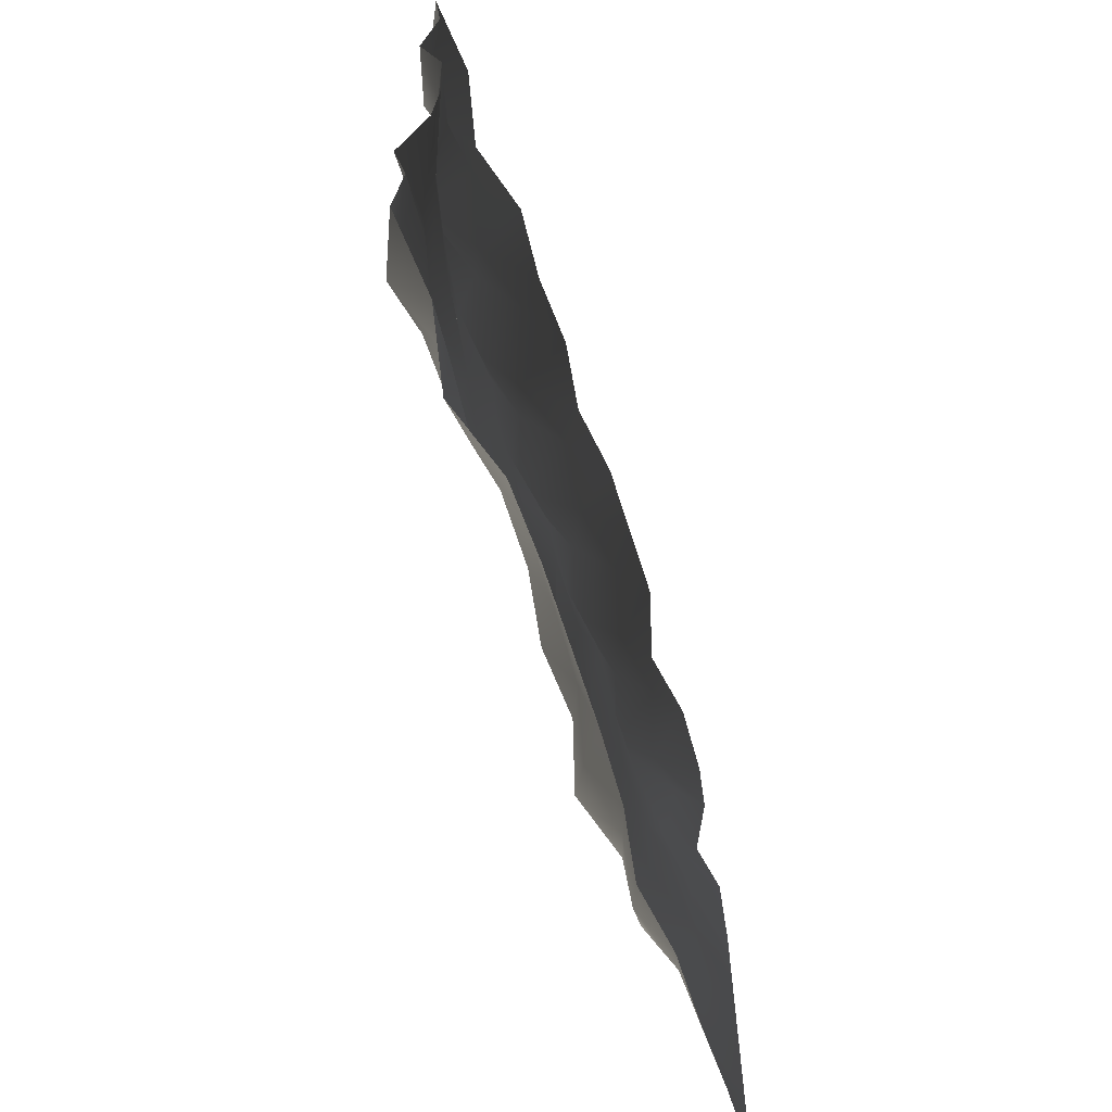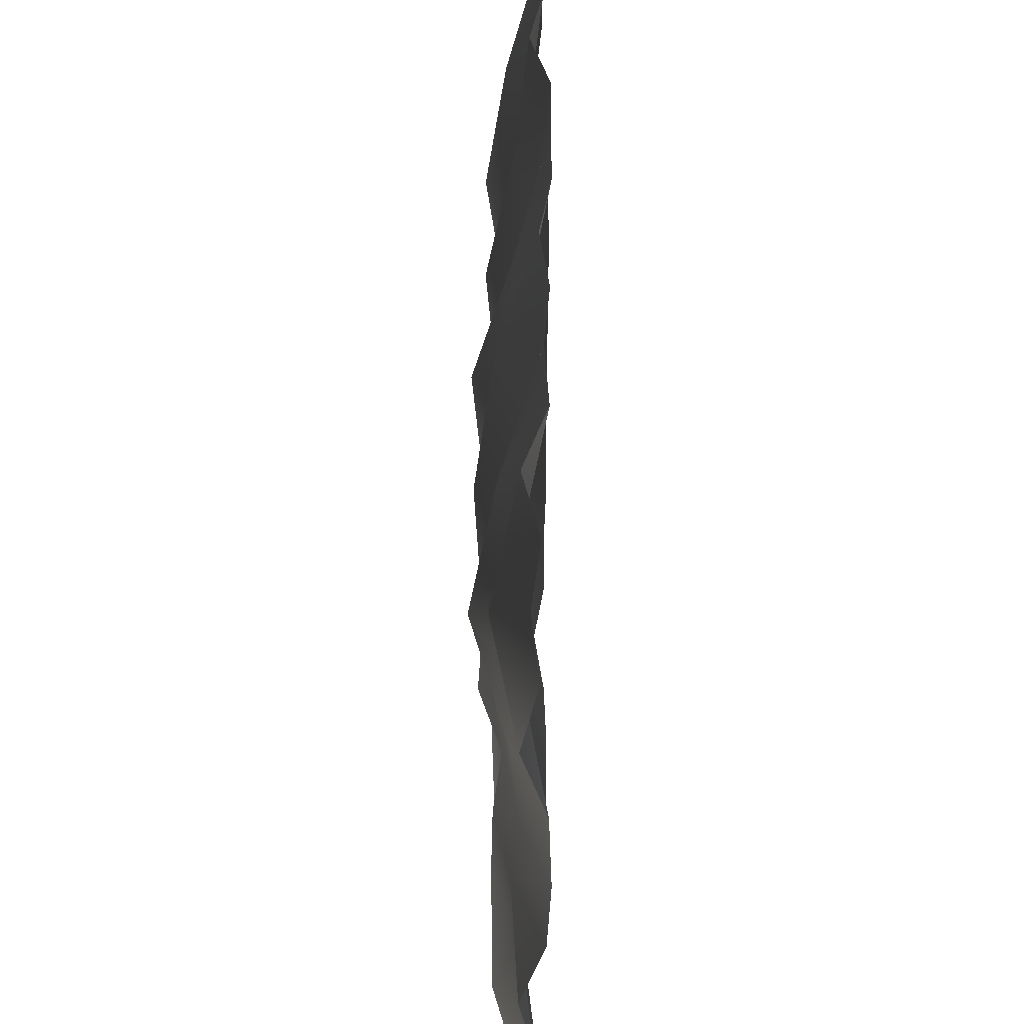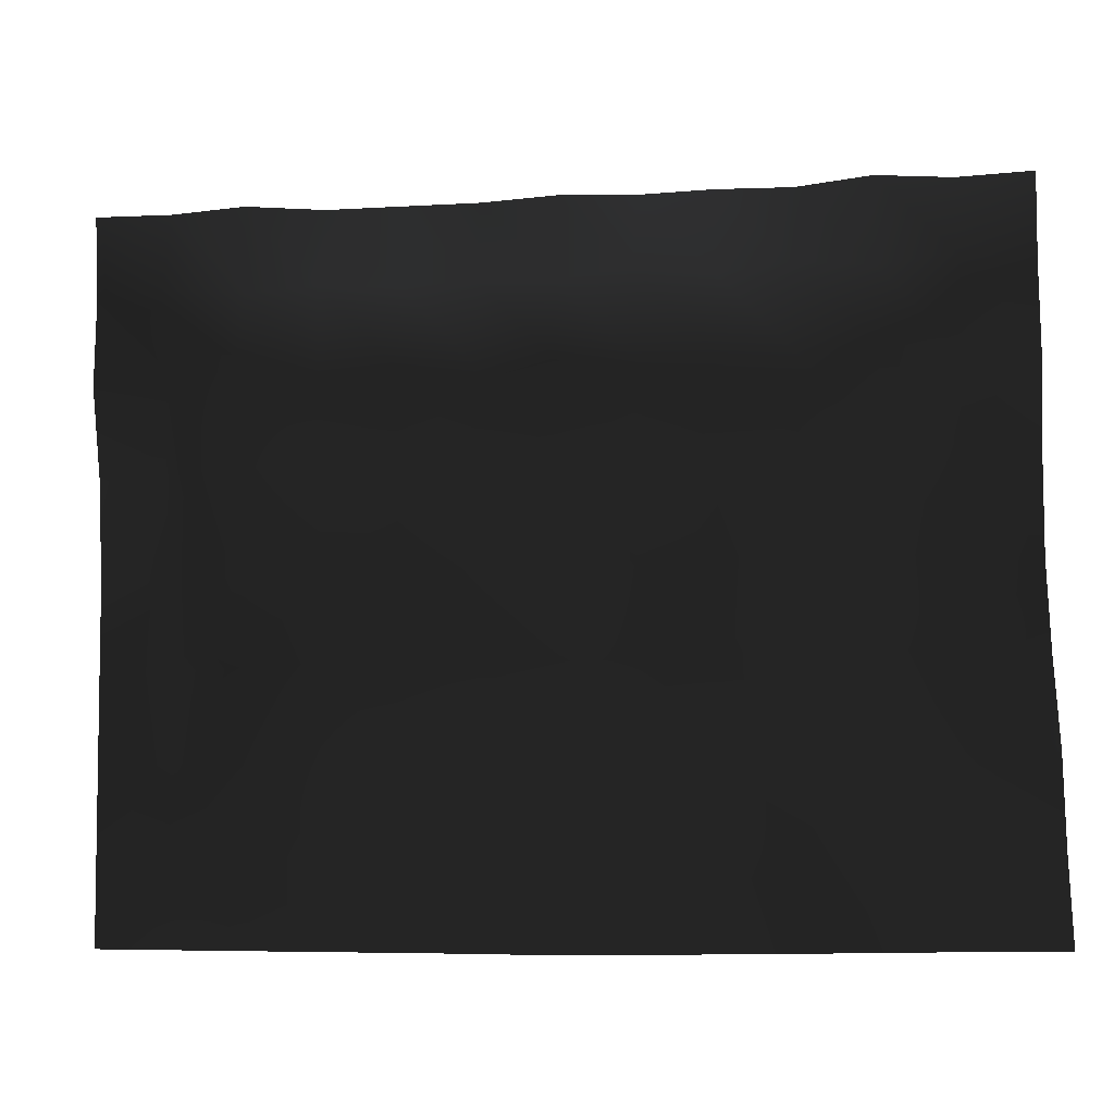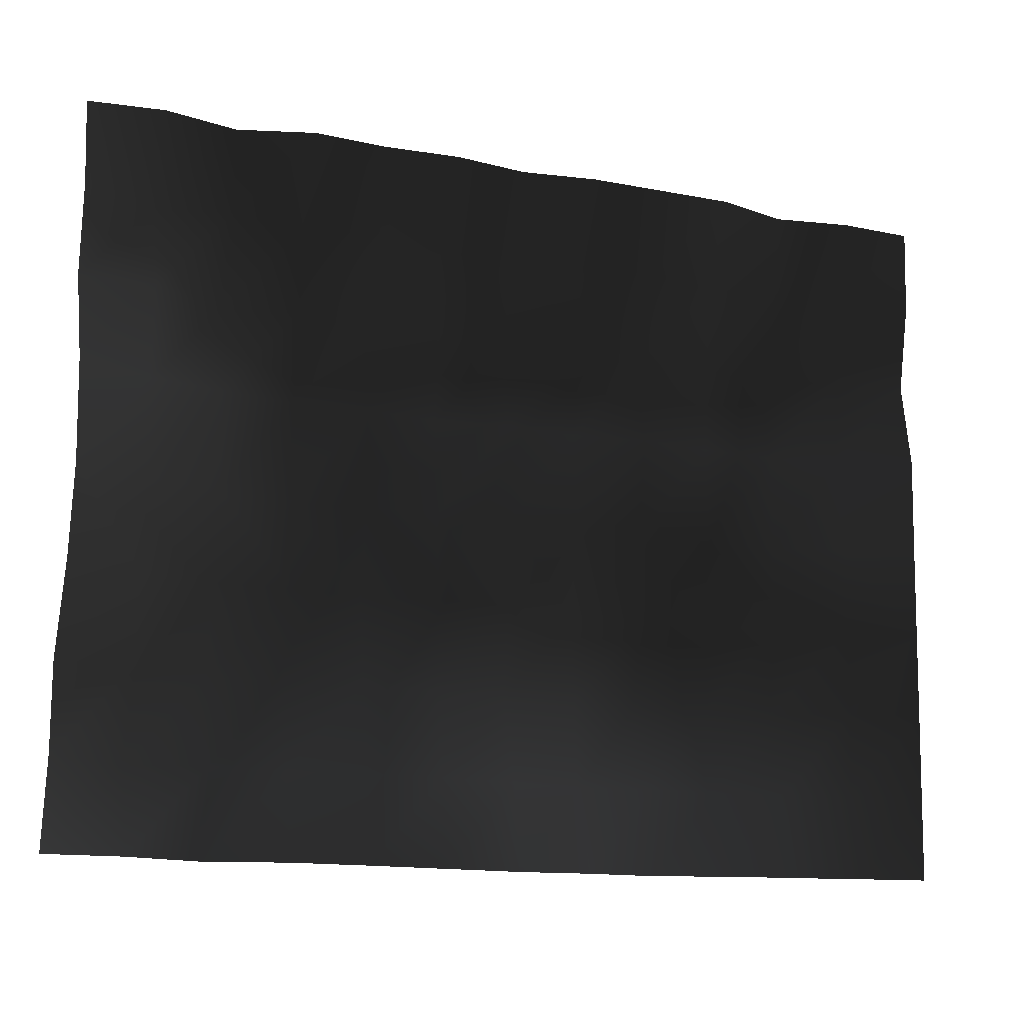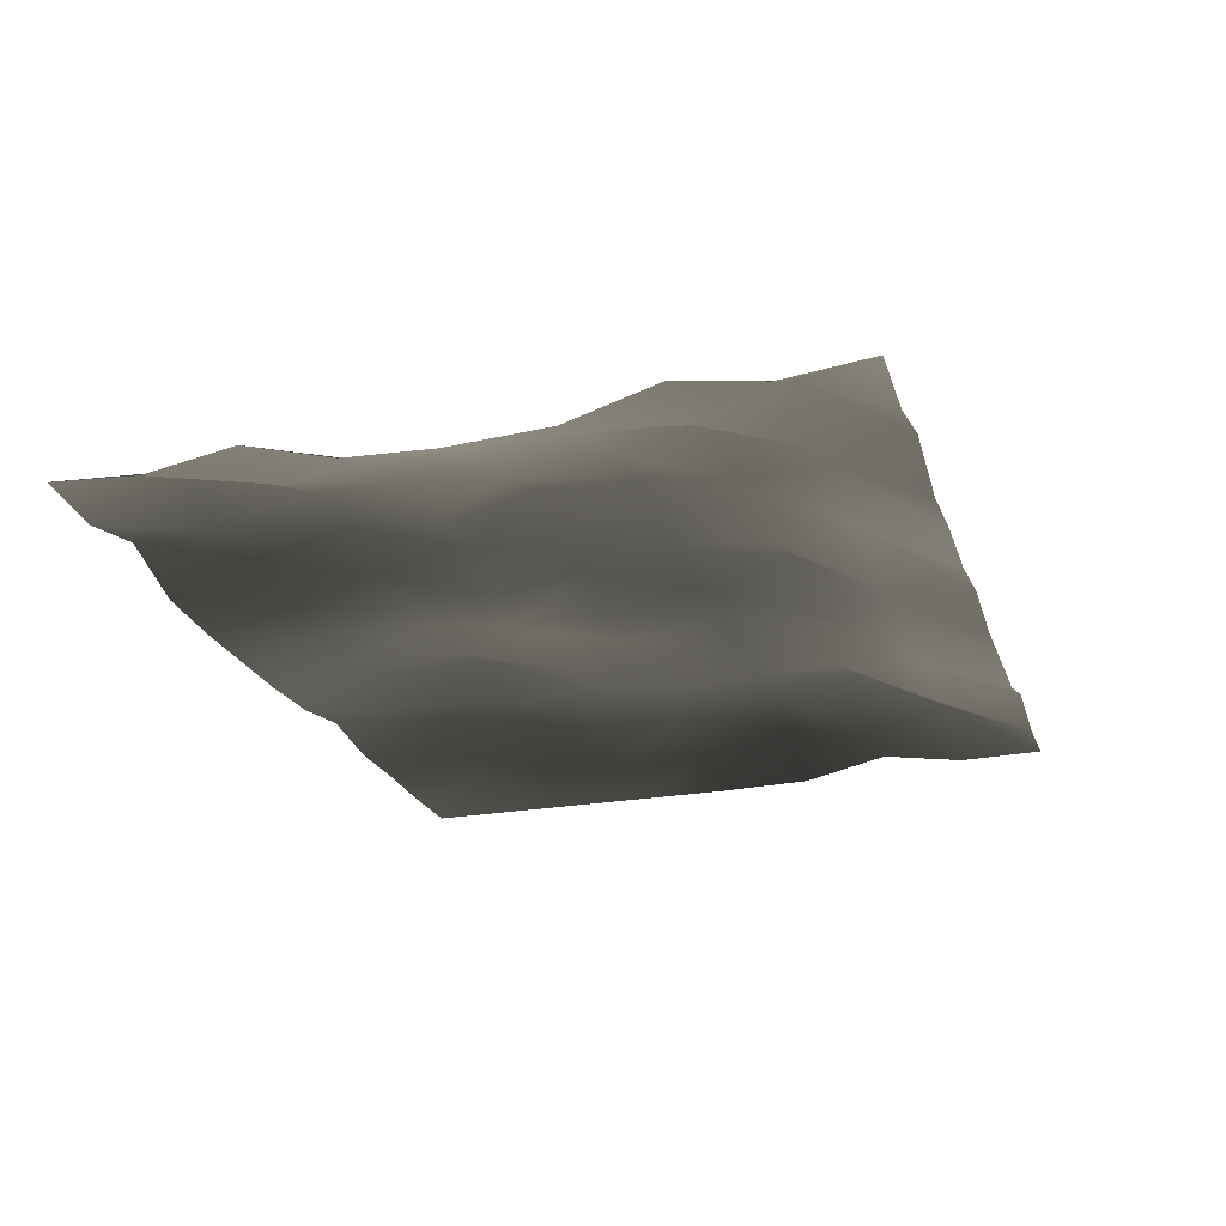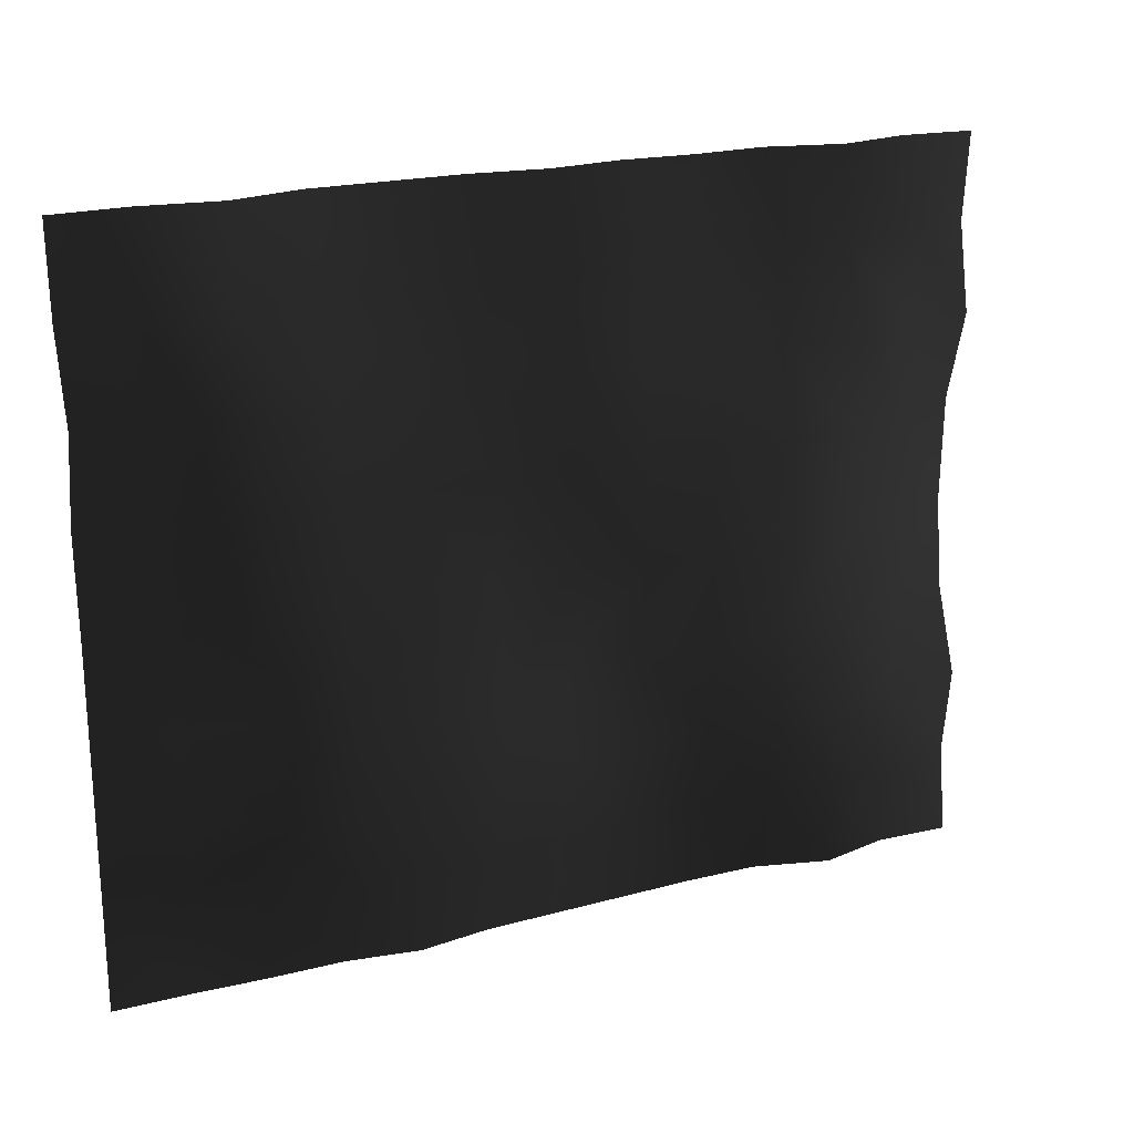
<metadata>
{"format":"obj","ext":"obj","renderer":"f3d","projection":"perspective","resolution":1024,"background":"white","views":[{"elev":-65.1,"azim":-72.5,"up":"+Z"},{"elev":46.3,"azim":-89.5,"up":"+Z"},{"elev":-10.7,"azim":-173.4,"up":"+Z"},{"elev":-14.5,"azim":-22.0,"up":"+Z"},{"elev":-23.5,"azim":-72.2,"up":"+Y"},{"elev":17.6,"azim":151.1,"up":"+Z"}]}
</metadata>
<code>
g default
v 0.05308 -0.05757 5.892
v -0.02013 0.3303 -0.07869
v 7.237 -0.2937 -0.1467
v 7.467 -0.0853 5.822
v -0.1189 -0.2937 -5.847
v 7.141 -0.2937 -5.73
v -7.277 -0.2937 -0.01072
v -7.467 0.004674 -5.822
v -7.326 0.04083 5.961
v -1.177 -0.216 5.903
v -1.23 0.5536 -0.06736
v -1.344 -0.2937 -5.843
v -2.407 -0.1287 5.915
v -2.439 0.4744 -0.05603
v -2.568 -0.2937 -5.839
v -3.637 -0.2041 5.926
v -3.649 0.8203 -0.0447
v -3.793 -0.2359 -5.835
v -4.867 0.1798 5.938
v -4.858 0.4426 -0.03338
v -5.018 0.1713 -5.83
v -6.097 -0.09528 5.949
v -6.068 0.1914 -0.02204
v -6.242 -0.09584 -5.826
v 6.232 -0.1272 5.834
v 6.027 0.002577 -0.1353
v 5.931 -0.2937 -5.75
v 4.996 0.1001 5.845
v 4.818 0.3328 -0.124
v 4.721 -0.2478 -5.769
v 3.76 -0.2453 5.857
v 3.608 0.3787 -0.1127
v 3.511 -0.2478 -5.789
v 2.524 -0.2453 5.868
v 2.399 0.5233 -0.1013
v 2.301 -0.05965 -5.808
v 1.289 -0.2478 5.88
v 1.189 0.3303 -0.09002
v 1.091 -0.2478 -5.828
v 7.412 -0.1175 4.393
v 6.183 0.4865 4.404
v 4.953 0.1165 4.416
v 3.724 0.3452 4.427
v 2.494 0.0484 4.439
v 1.265 0.3014 4.45
v 0.03554 0.1396 4.462
v -1.189 0.5915 4.473
v -2.414 0.1101 4.485
v -3.64 0.5022 4.496
v -4.865 0.1939 4.508
v -6.09 0.5894 4.519
v -7.315 -0.08585 4.53
v 7.357 0.09326 2.973
v 6.134 0.1165 2.985
v 4.911 0.8168 2.996
v 3.688 0.4578 3.008
v 2.464 0.7792 3.019
v 1.241 0.4485 3.031
v 0.01814 0.9571 3.042
v -1.202 0.561 3.054
v -2.422 0.8743 3.065
v -3.642 0.5029 3.076
v -4.863 0.9064 3.088
v -6.083 0.1477 3.099
v -7.303 0.1727 3.111
v 7.3 -0.2453 1.505
v 6.084 0.3367 1.516
v 4.867 0.466 1.528
v 3.65 0.47 1.539
v 2.434 0.3787 1.55
v 1.217 0.5659 1.562
v 0.000131 0.488 1.573
v -1.215 0.7209 1.585
v -2.43 0.5876 1.596
v -3.645 0.7259 1.607
v -4.86 0.559 1.619
v -6.076 0.3015 1.63
v -7.291 -0.2359 1.642
v 7.213 -0.2937 -1.548
v 6.003 -0.04582 -1.544
v 4.794 0.3303 -1.541
v 3.584 0.5651 -1.537
v 2.374 0.4499 -1.534
v 1.165 0.6604 -1.53
v -0.04492 0.3303 -1.526
v -1.258 0.3303 -1.517
v -2.472 0.66 -1.507
v -3.685 0.4505 -1.498
v -4.898 0.5864 -1.488
v -6.111 0.3047 -1.479
v -7.325 -0.2359 -1.469
v 7.165 -0.2937 -4.356
v 5.955 -0.04582 -4.368
v 4.745 2e-06 -4.38
v 3.535 0.3176 -4.392
v 2.325 0.1074 -4.404
v 1.115 0.2832 -4.416
v -0.0946 2e-06 -4.428
v -1.316 -0.04582 -4.422
v -2.537 -0.04582 -4.416
v -3.757 0.2557 -4.41
v -4.978 0.1598 -4.404
v -6.199 0.5894 -4.398
v -7.42 -0.0881 -4.392
v 7.189 -0.2937 -2.969
v 5.979 -0.04582 -2.973
v 4.769 0.5217 -2.977
v 3.559 0.4426 -2.981
v 2.349 0.7885 -2.985
v 1.14 0.4426 -2.99
v -0.07003 0.5217 -2.994
v -1.287 0.3303 -2.986
v -2.504 0.3303 -2.978
v -3.722 0.5844 -2.971
v -4.939 0.6191 -2.963
v -6.156 0.1587 -2.955
v -7.373 0.1743 -2.948
g MSH_stat_pathpart_b env_base_s7 env_base
f 66 67 26 3
f 92 93 27 6
f 98 99 12 5
f 72 73 11 2
f 73 74 14 11
f 99 100 15 12
f 74 75 17 14
f 100 101 18 15
f 75 76 20 17
f 101 102 21 18
f 76 77 23 20
f 102 103 24 21
f 77 78 7 23
f 103 104 8 24
f 67 68 29 26
f 93 94 30 27
f 68 69 32 29
f 94 95 33 30
f 69 70 35 32
f 95 96 36 33
f 70 71 38 35
f 96 97 39 36
f 71 72 2 38
f 97 98 5 39
f 41 40 4 25
f 42 41 25 28
f 43 42 28 31
f 44 43 31 34
f 45 44 34 37
f 46 45 37 1
f 47 46 1 10
f 48 47 10 13
f 49 48 13 16
f 50 49 16 19
f 51 50 19 22
f 9 52 51 22
f 40 41 54 53
f 41 42 55 54
f 42 43 56 55
f 43 44 57 56
f 44 45 58 57
f 45 46 59 58
f 46 47 60 59
f 47 48 61 60
f 48 49 62 61
f 49 50 63 62
f 50 51 64 63
f 51 52 65 64
f 53 54 67 66
f 54 55 68 67
f 55 56 69 68
f 56 57 70 69
f 57 58 71 70
f 58 59 72 71
f 59 60 73 72
f 60 61 74 73
f 61 62 75 74
f 62 63 76 75
f 63 64 77 76
f 64 65 78 77
f 26 80 79 3
f 29 81 80 26
f 32 82 81 29
f 35 83 82 32
f 38 84 83 35
f 2 85 84 38
f 11 86 85 2
f 14 87 86 11
f 17 88 87 14
f 20 89 88 17
f 23 90 89 20
f 7 91 90 23
f 105 106 93 92
f 106 107 94 93
f 107 108 95 94
f 108 109 96 95
f 109 110 97 96
f 110 111 98 97
f 111 112 99 98
f 112 113 100 99
f 113 114 101 100
f 114 115 102 101
f 115 116 103 102
f 116 117 104 103
f 79 80 106 105
f 80 81 107 106
f 81 82 108 107
f 82 83 109 108
f 83 84 110 109
f 84 85 111 110
f 85 86 112 111
f 86 87 113 112
f 87 88 114 113
f 88 89 115 114
f 89 90 116 115
f 90 91 117 116

</code>
